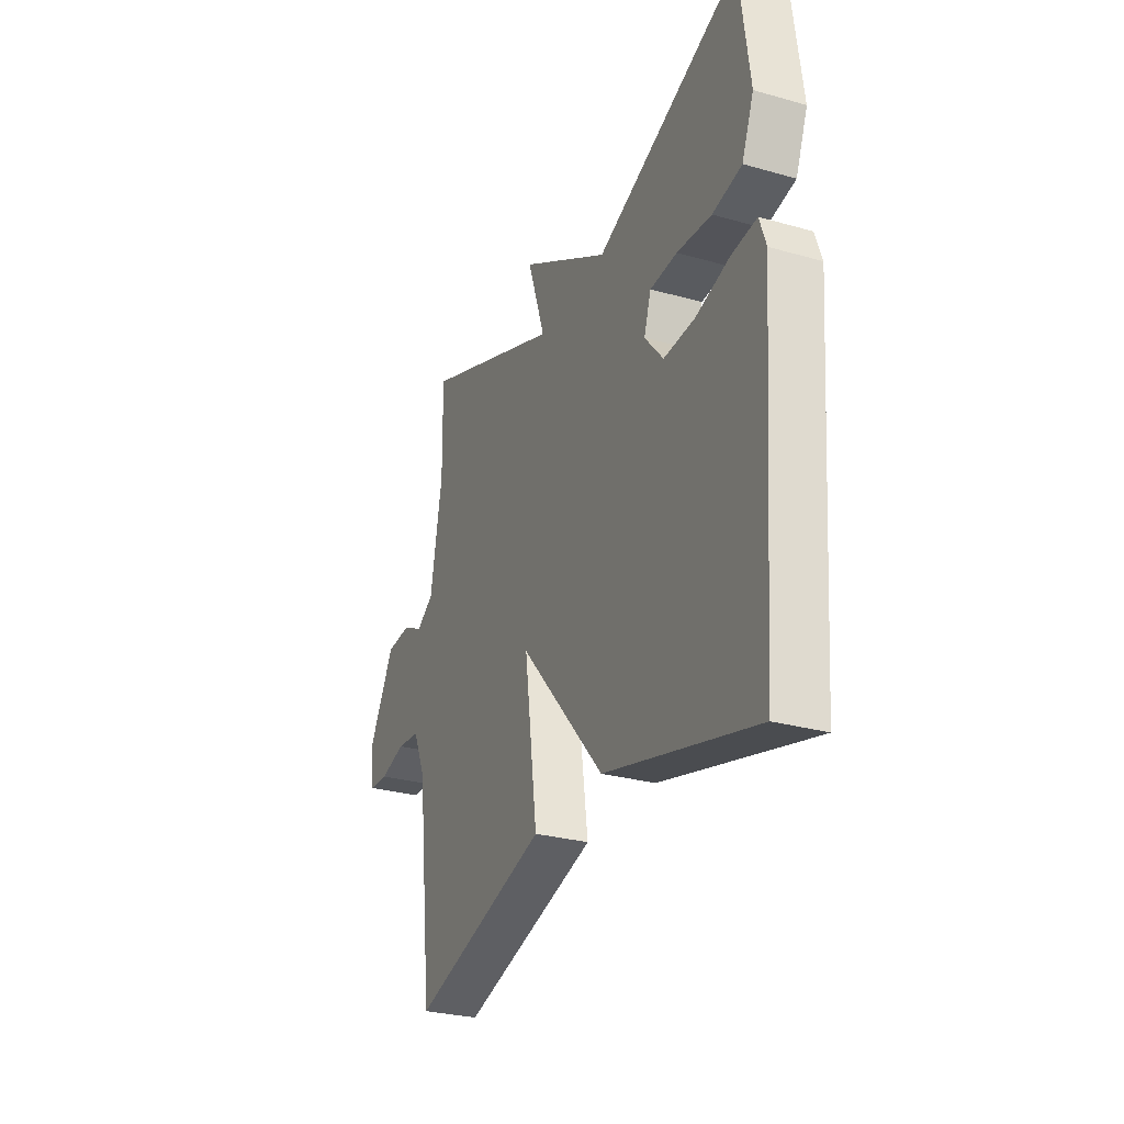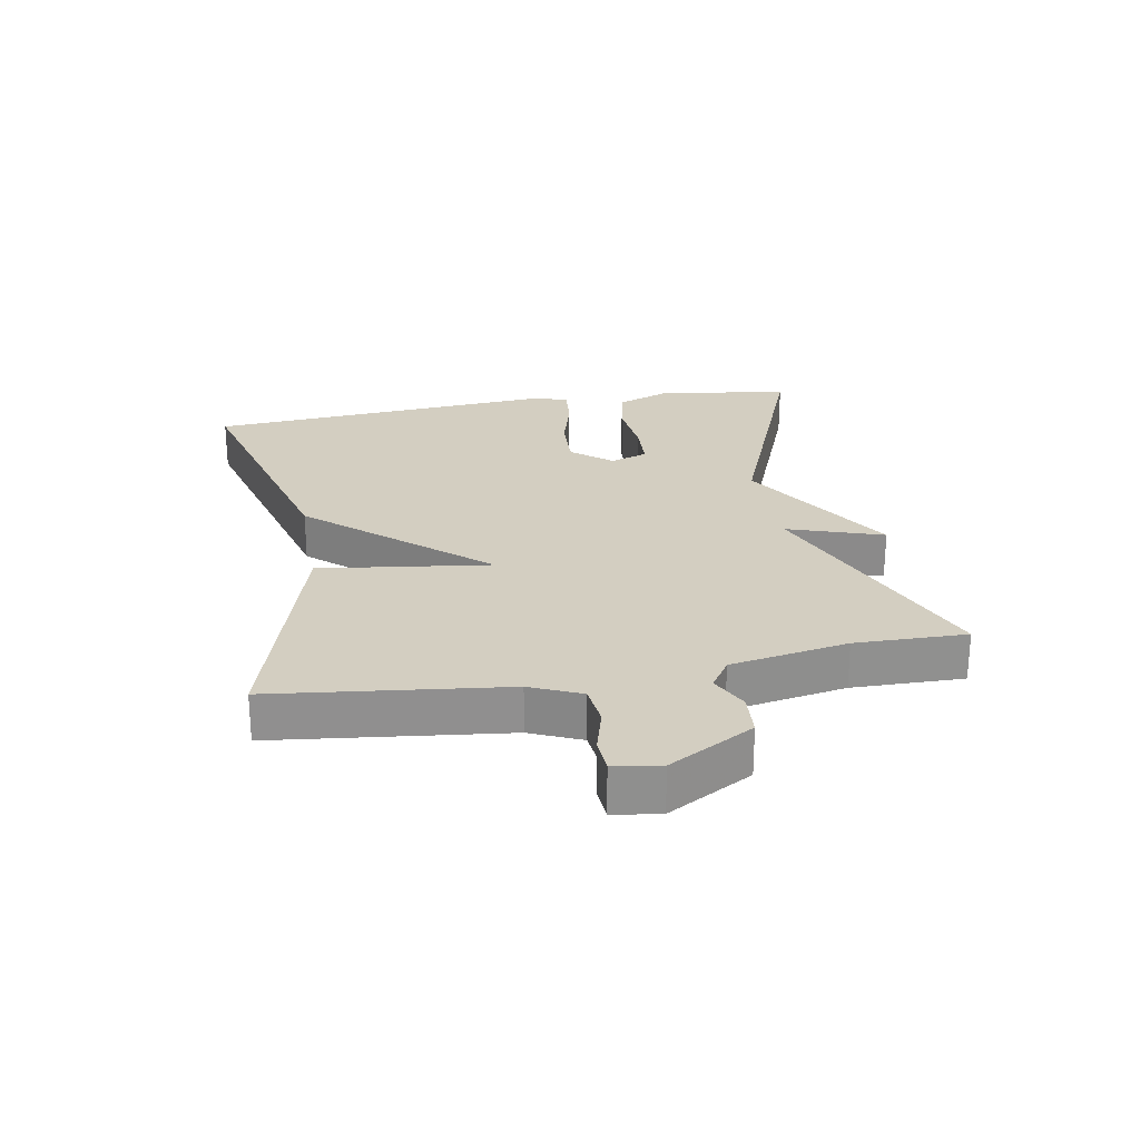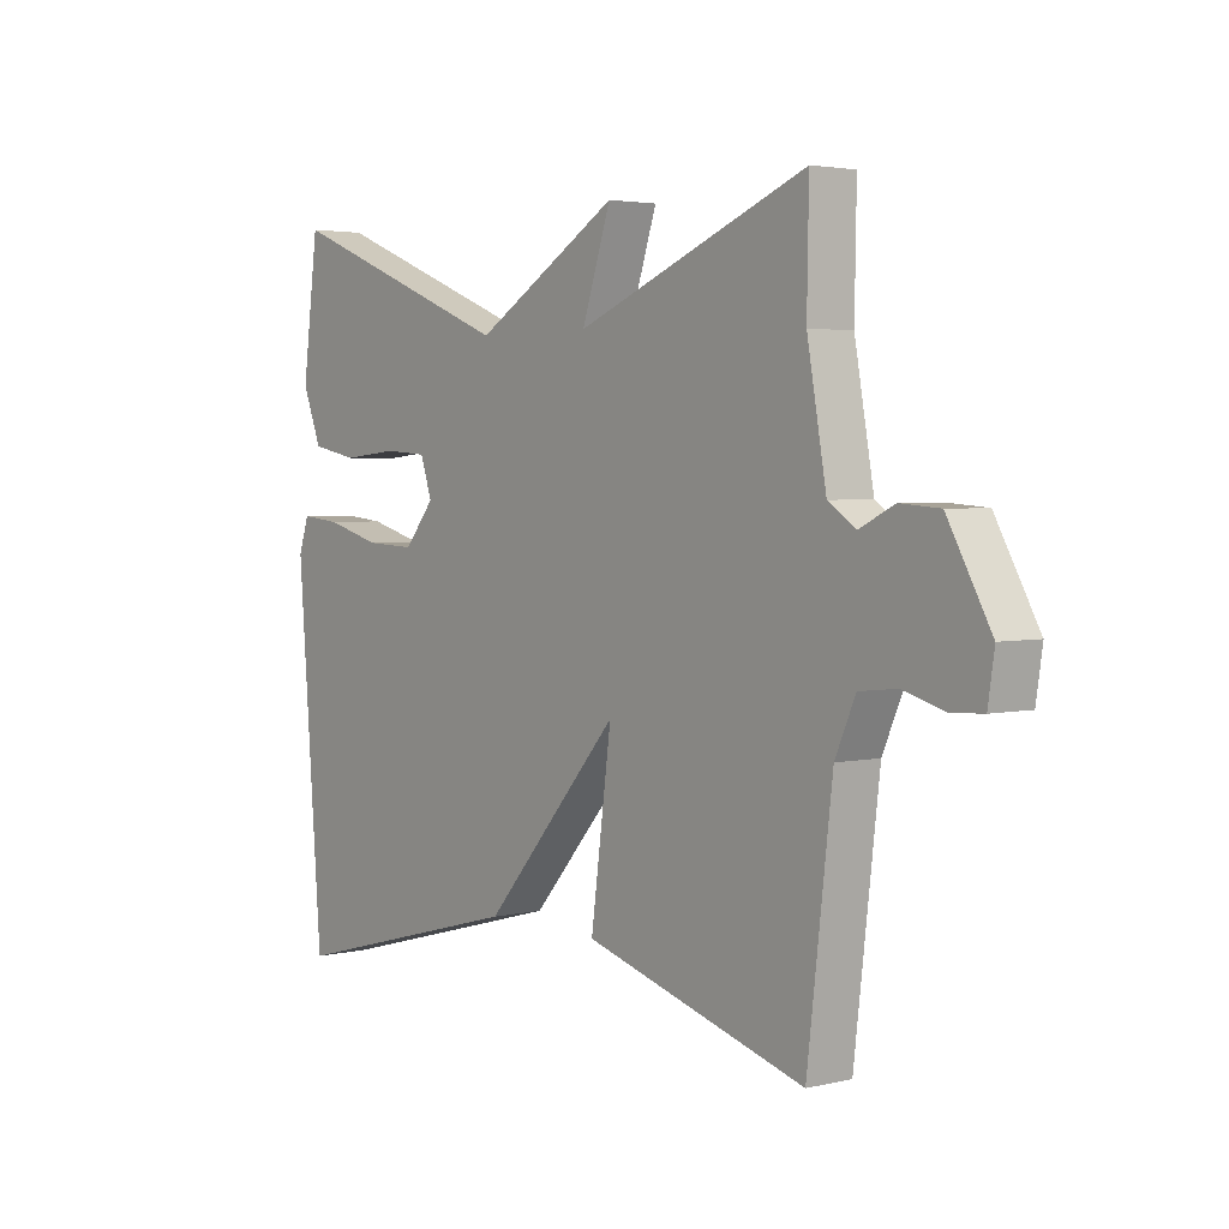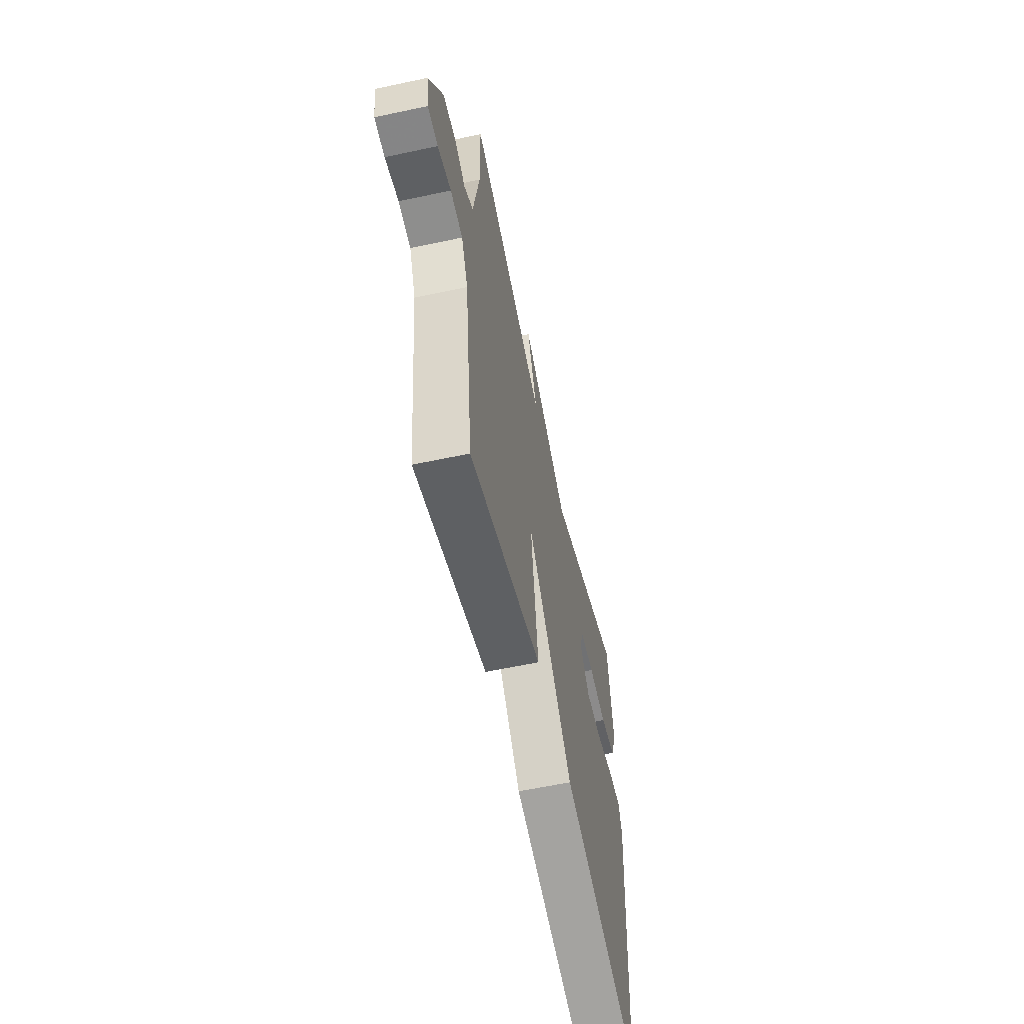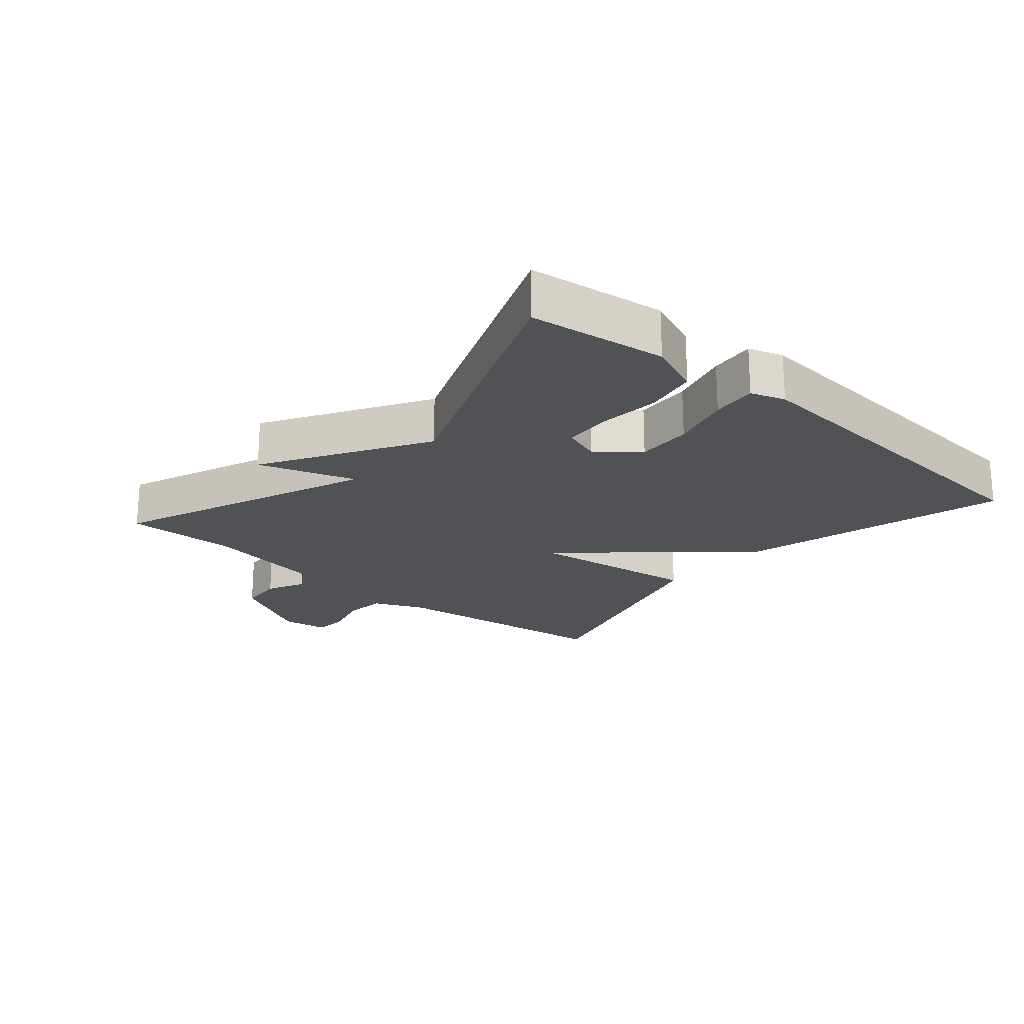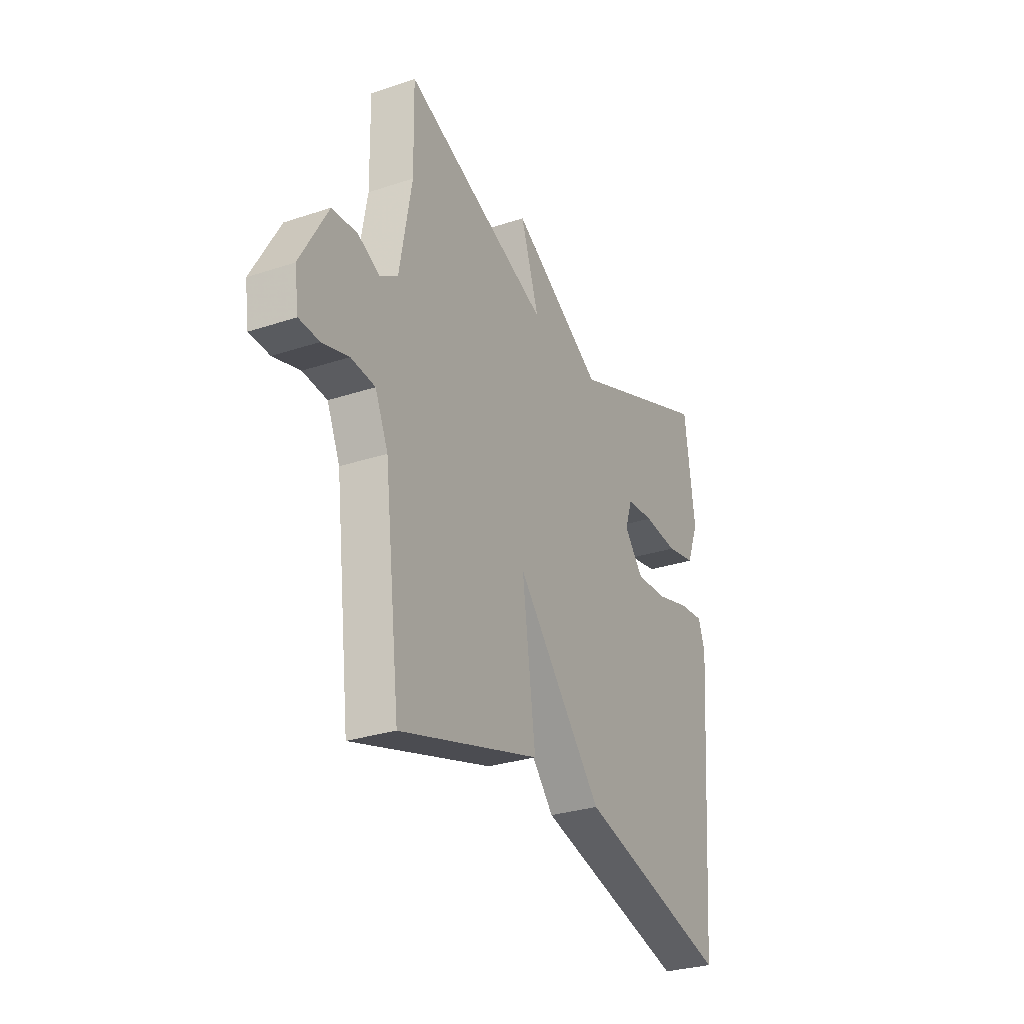
<metadata>
{"format":"obj","ext":"obj","renderer":"f3d","projection":"perspective","resolution":1024,"background":"white","views":[{"elev":-28.6,"azim":67.0,"up":"+Z"},{"elev":24.9,"azim":-100.2,"up":"+Y"},{"elev":3.2,"azim":-128.1,"up":"+Z"},{"elev":-58.9,"azim":-77.5,"up":"+Z"},{"elev":-21.1,"azim":49.2,"up":"+Y"},{"elev":-29.3,"azim":-63.8,"up":"+Z"}]}
</metadata>
<code>
v -0.5 0.07 -0.5
v -0.543 0.07 -0.139
v -0.578 0.07 -0.06
v -0.643 0.07 -0.053
v -0.714 0.07 -0.073
v -0.768 0.07 -0.07
v -0.779 0.07 0.003
v -0.705 0.07 0.135
v -0.637 0.07 0.14
v -0.578 0.07 0.111
v -0.53 0.07 0.142
v -0.497 0.07 0.326
v -0.5 0.07 0.5
v -0.102 0.07 0.341
v -0.152 0.07 0.49
v 0.098 0.07 0.341
v 0.5 0.07 0.5
v 0.528 0.07 0.288
v 0.495 0.07 0.205
v 0.414 0.07 0.189
v 0.318 0.07 0.198
v 0.243 0.07 0.193
v 0.223 0.07 0.134
v 0.275 0.07 0.072
v 0.362 0.07 0.076
v 0.456 0.07 0.102
v 0.526 0.07 0.109
v 0.544 0.07 0.056
v 0.5 0.07 -0.5
v 0.082 0.07 -0.389
v -0.154 0.07 -0.121
v -0.118 0.07 -0.389
v -0.5 0 -0.5
v -0.543 0 -0.139
v -0.578 0 -0.06
v -0.643 0 -0.053
v -0.714 0 -0.073
v -0.768 0 -0.07
v -0.779 0 0.003
v -0.705 0 0.135
v -0.637 0 0.14
v -0.578 0 0.111
v -0.53 0 0.142
v -0.497 0 0.326
v -0.5 0 0.5
v -0.102 0 0.341
v -0.152 0 0.49
v 0.098 0 0.341
v 0.5 0 0.5
v 0.528 0 0.288
v 0.495 0 0.205
v 0.414 0 0.189
v 0.318 0 0.198
v 0.243 0 0.193
v 0.223 0 0.134
v 0.275 0 0.072
v 0.362 0 0.076
v 0.456 0 0.102
v 0.526 0 0.109
v 0.544 0 0.056
v 0.5 0 -0.5
v 0.082 0 -0.389
v -0.154 0 -0.121
v -0.118 0 -0.389
f 31 32 1 2
f 29 30 31
f 28 29 31
f 27 28 31
f 26 27 31
f 25 26 31
f 31 2 3
f 25 31 3
f 24 25 3
f 23 24 3 4
f 22 23 4
f 19 20 21
f 18 19 21
f 17 18 21
f 16 17 21
f 16 21 22
f 15 16 22
f 14 15 22
f 12 13 14 22
f 11 12 22
f 10 11 22 4
f 8 9 10
f 7 8 10
f 6 7 10
f 5 6 10
f 4 5 10
f 34 33 64 63
f 63 62 61
f 63 61 60
f 63 60 59
f 63 59 58
f 63 58 57
f 35 34 63
f 35 63 57
f 35 57 56
f 36 35 56 55
f 36 55 54
f 53 52 51
f 53 51 50
f 53 50 49
f 53 49 48
f 54 53 48
f 54 48 47
f 54 47 46
f 54 46 45 44
f 54 44 43
f 36 54 43 42
f 42 41 40
f 42 40 39
f 42 39 38
f 42 38 37
f 42 37 36
f 1 33 34 2
f 2 34 35 3
f 3 35 36 4
f 4 36 37 5
f 5 37 38 6
f 6 38 39 7
f 7 39 40 8
f 8 40 41 9
f 9 41 42 10
f 10 42 43 11
f 11 43 44 12
f 12 44 45 13
f 13 45 46 14
f 14 46 47 15
f 15 47 48 16
f 16 48 49 17
f 17 49 50 18
f 18 50 51 19
f 19 51 52 20
f 20 52 53 21
f 21 53 54 22
f 22 54 55 23
f 23 55 56 24
f 24 56 57 25
f 25 57 58 26
f 26 58 59 27
f 27 59 60 28
f 28 60 61 29
f 29 61 62 30
f 30 62 63 31
f 31 63 64 32
f 32 64 33 1

</code>
